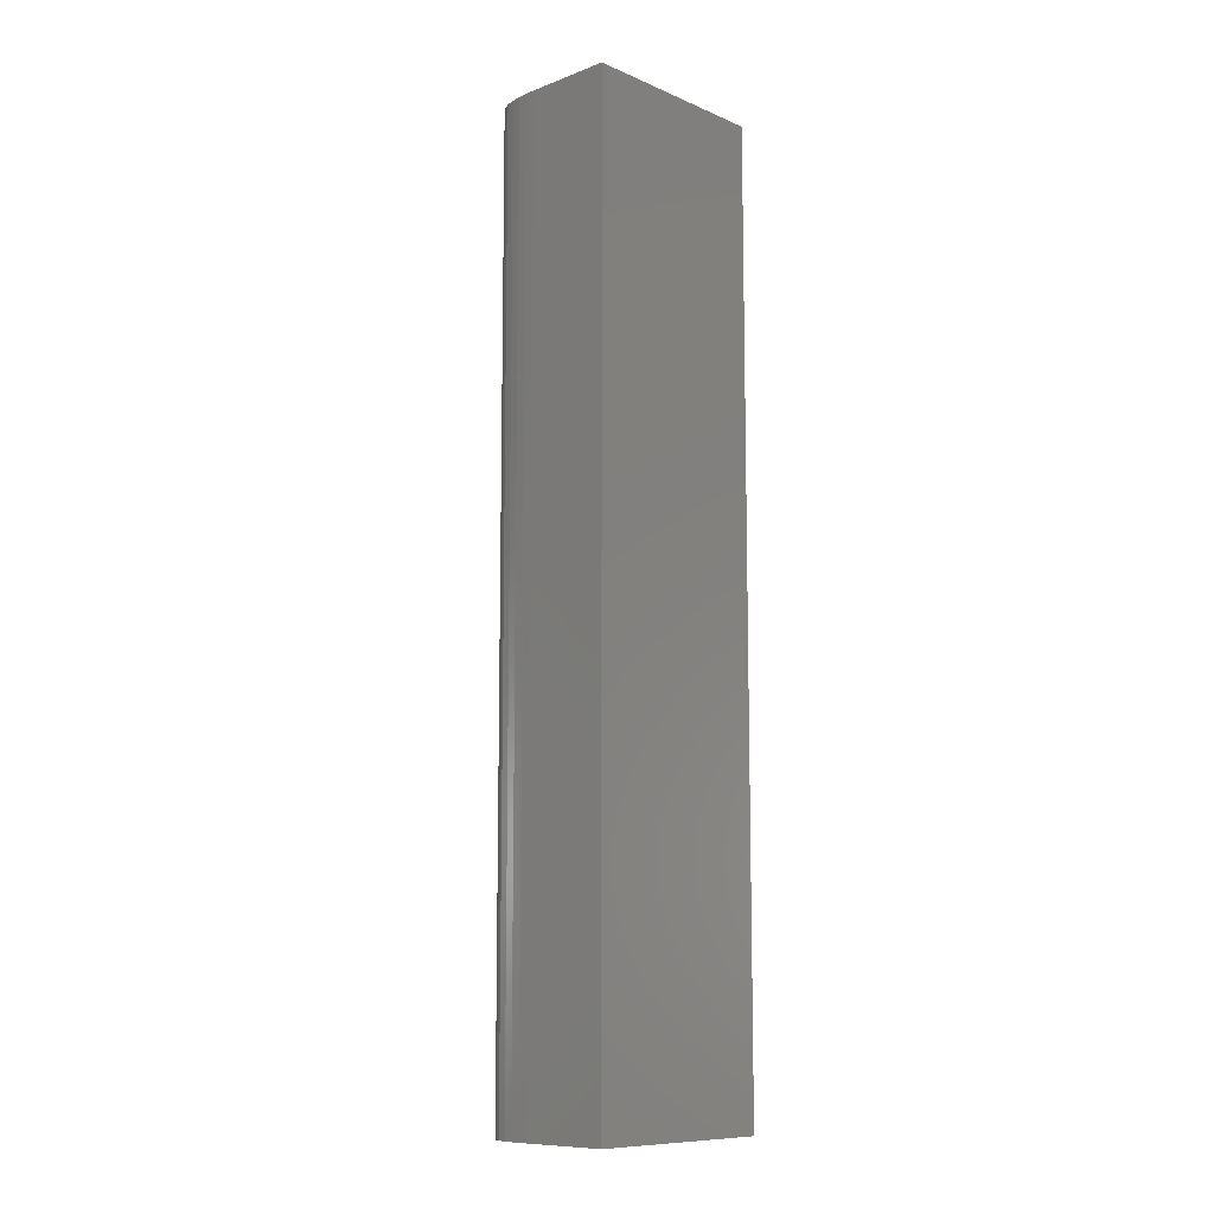
<metadata>
{"format":"stl","ext":"stl","renderer":"f3d","projection":"perspective","resolution":1024,"background":"white","views":[{"elev":-10.2,"azim":-136.6,"up":"+Z"}]}
</metadata>
<code>
# stl→obj: 384 verts, 768 faces
v 0.08294 0.02468 0.028
v 0.08203 0.02468 0.028
v 0.08294 0.02468 0.014
v 0.08203 0.02468 0.014
v 0.08331 0.02461 0.028
v 0.08331 0.02461 0.0245
v 0.08341 0.02455 0.028
v 0.08331 0.02461 0.021
v 0.08341 0.02455 0.014
v 0.08331 0.02461 0.0175
v 0.08331 0.02461 0.014
v 0.08319 0.02466 0.0175
v 0.08319 0.02466 0.014
v 0.08307 0.02467 0.0175
v 0.08307 0.02467 0.014
v 0.08307 0.02467 0.021
v 0.08307 0.02467 0.0245
v 0.08307 0.02467 0.028
v 0.08319 0.02466 0.0245
v 0.08319 0.02466 0.028
v 0.08319 0.02466 0.021
v 0.08355 0.0243 0.028
v 0.08355 0.0243 0.0252
v 0.08356 0.02421 0.028
v 0.08355 0.0243 0.0224
v 0.08355 0.0243 0.0196
v 0.08353 0.02439 0.0224
v 0.08353 0.02439 0.0196
v 0.08348 0.02447 0.0224
v 0.08348 0.02447 0.0196
v 0.08348 0.02447 0.0168
v 0.08348 0.02447 0.014
v 0.08353 0.02439 0.014
v 0.08353 0.02439 0.028
v 0.08353 0.02439 0.0252
v 0.08348 0.02447 0.028
v 0.08348 0.02447 0.0252
v 0.08353 0.02439 0.0168
v 0.08355 0.0243 0.014
v 0.08355 0.0243 0.0168
v 0.08356 0.02421 0.014
v 0.08352 0.02401 0.028
v 0.08352 0.02401 0.02625
v 0.08349 0.02395 0.028
v 0.08352 0.02401 0.0245
v 0.08352 0.02401 0.02275
v 0.08354 0.02407 0.0245
v 0.08354 0.02407 0.02275
v 0.08356 0.02414 0.0245
v 0.08356 0.02414 0.02275
v 0.08356 0.02414 0.021
v 0.08356 0.02414 0.01925
v 0.08356 0.02414 0.0175
v 0.08354 0.02407 0.0175
v 0.08354 0.02407 0.01575
v 0.08352 0.02401 0.01575
v 0.08352 0.02401 0.014
v 0.08349 0.02395 0.014
v 0.08354 0.02407 0.028
v 0.08354 0.02407 0.02625
v 0.08356 0.02414 0.028
v 0.08356 0.02414 0.02625
v 0.08356 0.02414 0.01575
v 0.08356 0.02414 0.014
v 0.08354 0.02407 0.014
v 0.08352 0.02401 0.021
v 0.08352 0.02401 0.01925
v 0.08352 0.02401 0.0175
v 0.08354 0.02407 0.01925
v 0.08354 0.02407 0.021
v 0.08333 0.02381 0.028
v 0.08333 0.02381 0.026
v 0.08326 0.02377 0.028
v 0.08333 0.02381 0.024
v 0.08333 0.02381 0.022
v 0.08339 0.02384 0.024
v 0.08339 0.02384 0.022
v 0.08344 0.02389 0.024
v 0.08344 0.02389 0.022
v 0.08339 0.02384 0.028
v 0.08339 0.02384 0.026
v 0.08344 0.02389 0.028
v 0.08344 0.02389 0.026
v 0.08344 0.02389 0.014
v 0.08344 0.02389 0.016
v 0.08344 0.02389 0.018
v 0.08344 0.02389 0.02
v 0.08339 0.02384 0.018
v 0.08339 0.02384 0.02
v 0.08333 0.02381 0.018
v 0.08333 0.02381 0.02
v 0.08326 0.02377 0.014
v 0.08339 0.02384 0.014
v 0.08339 0.02384 0.016
v 0.08333 0.02381 0.014
v 0.08333 0.02381 0.016
v 0.08295 0.02372 0.028
v 0.08295 0.02372 0.0252
v 0.08285 0.02372 0.028
v 0.08295 0.02372 0.0224
v 0.08295 0.02372 0.0196
v 0.08306 0.02373 0.0224
v 0.08306 0.02373 0.0196
v 0.08316 0.02375 0.0224
v 0.08316 0.02375 0.0196
v 0.08316 0.02375 0.0168
v 0.08316 0.02375 0.014
v 0.08306 0.02373 0.014
v 0.08306 0.02373 0.028
v 0.08306 0.02373 0.0252
v 0.08316 0.02375 0.028
v 0.08316 0.02375 0.0252
v 0.08306 0.02373 0.0168
v 0.08295 0.02372 0.014
v 0.08295 0.02372 0.0168
v 0.08285 0.02372 0.014
v 0.08203 0.02372 0.028
v 0.08203 0.02372 0.014
v 0.08203 0.02339 0.028
v 0.08203 0.0221 0.028
v 0.08203 0.02339 0.014
v 0.08203 0.0221 0.014
v 0.08247 0.02339 0.028
v 0.08247 0.02339 0.014
v 0.08263 0.02338 0.028
v 0.08263 0.02338 0.0266
v 0.08268 0.02337 0.028
v 0.08263 0.02338 0.0252
v 0.08263 0.02338 0.0238
v 0.08258 0.02339 0.0252
v 0.08258 0.02339 0.0238
v 0.08252 0.02339 0.0252
v 0.08252 0.02339 0.0238
v 0.08252 0.02339 0.0224
v 0.08252 0.02339 0.021
v 0.08258 0.02339 0.021
v 0.08258 0.02339 0.0196
v 0.08263 0.02338 0.0196
v 0.08263 0.02338 0.0182
v 0.08268 0.02337 0.014
v 0.08263 0.02338 0.0168
v 0.08263 0.02338 0.0154
v 0.08258 0.02339 0.0168
v 0.08258 0.02339 0.0154
v 0.08252 0.02339 0.0168
v 0.08252 0.02339 0.0154
v 0.08252 0.02339 0.014
v 0.08258 0.02339 0.028
v 0.08258 0.02339 0.0266
v 0.08252 0.02339 0.028
v 0.08252 0.02339 0.0266
v 0.08252 0.02339 0.0196
v 0.08258 0.02339 0.0182
v 0.08258 0.02339 0.014
v 0.08263 0.02338 0.014
v 0.08263 0.02338 0.021
v 0.08263 0.02338 0.0224
v 0.08252 0.02339 0.0182
v 0.08258 0.02339 0.0224
v 0.08282 0.02332 0.028
v 0.08282 0.02332 0.02673
v 0.08286 0.0233 0.028
v 0.08282 0.02332 0.02545
v 0.08282 0.02332 0.02418
v 0.08277 0.02334 0.02545
v 0.08277 0.02334 0.02418
v 0.08273 0.02336 0.02545
v 0.08273 0.02336 0.02418
v 0.08273 0.02336 0.02291
v 0.08273 0.02336 0.02164
v 0.08277 0.02334 0.02164
v 0.08277 0.02334 0.02036
v 0.08282 0.02332 0.02036
v 0.08282 0.02332 0.01909
v 0.08286 0.0233 0.014
v 0.08282 0.02332 0.01782
v 0.08282 0.02332 0.01655
v 0.08277 0.02334 0.01782
v 0.08277 0.02334 0.01655
v 0.08273 0.02336 0.01782
v 0.08273 0.02336 0.01655
v 0.08273 0.02336 0.01527
v 0.08273 0.02336 0.014
v 0.08277 0.02334 0.014
v 0.08277 0.02334 0.028
v 0.08277 0.02334 0.02673
v 0.08273 0.02336 0.028
v 0.08273 0.02336 0.02673
v 0.08273 0.02336 0.02036
v 0.08277 0.02334 0.01909
v 0.08277 0.02334 0.01527
v 0.08282 0.02332 0.014
v 0.08282 0.02332 0.01527
v 0.08282 0.02332 0.02164
v 0.08277 0.02334 0.02291
v 0.08282 0.02332 0.02291
v 0.08273 0.02336 0.01909
v 0.08301 0.02316 0.028
v 0.08301 0.02316 0.02625
v 0.08305 0.0231 0.028
v 0.08301 0.02316 0.0245
v 0.08301 0.02316 0.02275
v 0.08296 0.02321 0.0245
v 0.08296 0.02321 0.02275
v 0.08291 0.02325 0.0245
v 0.08291 0.02325 0.02275
v 0.08291 0.02325 0.021
v 0.08291 0.02325 0.01925
v 0.08291 0.02325 0.0175
v 0.08296 0.02321 0.0175
v 0.08296 0.02321 0.01575
v 0.08301 0.02316 0.01575
v 0.08301 0.02316 0.014
v 0.08305 0.0231 0.014
v 0.08296 0.02321 0.028
v 0.08296 0.02321 0.02625
v 0.08291 0.02325 0.028
v 0.08291 0.02325 0.02625
v 0.08291 0.02325 0.01575
v 0.08291 0.02325 0.014
v 0.08296 0.02321 0.014
v 0.08301 0.02316 0.021
v 0.08301 0.02316 0.01925
v 0.08301 0.02316 0.0175
v 0.08296 0.02321 0.01925
v 0.08296 0.02321 0.021
v 0.08326 0.02281 0.028
v 0.08326 0.02281 0.0245
v 0.08333 0.0227 0.028
v 0.08326 0.02281 0.021
v 0.08333 0.0227 0.014
v 0.08326 0.02281 0.0175
v 0.08326 0.02281 0.014
v 0.0832 0.02291 0.0175
v 0.0832 0.02291 0.014
v 0.08313 0.02301 0.0175
v 0.08313 0.02301 0.014
v 0.08313 0.02301 0.021
v 0.08313 0.02301 0.0245
v 0.08313 0.02301 0.028
v 0.0832 0.02291 0.0245
v 0.0832 0.02291 0.028
v 0.0832 0.02291 0.021
v 0.08371 0.0221 0.028
v 0.08371 0.0221 0.014
v 0.0842 0.0221 0.028
v 0.0842 0.0221 0.014
v 0.08369 0.02289 0.028
v 0.08369 0.02289 0.014
v 0.08346 0.02319 0.028
v 0.08346 0.02319 0.0245
v 0.08337 0.02328 0.028
v 0.08346 0.02319 0.021
v 0.08337 0.02328 0.014
v 0.08346 0.02319 0.0175
v 0.08346 0.02319 0.014
v 0.08355 0.02309 0.0175
v 0.08355 0.02309 0.014
v 0.08362 0.02299 0.0175
v 0.08362 0.02299 0.014
v 0.08362 0.02299 0.021
v 0.08362 0.02299 0.0245
v 0.08362 0.02299 0.028
v 0.08355 0.02309 0.0245
v 0.08355 0.02309 0.028
v 0.08355 0.02309 0.021
v 0.0832 0.02339 0.028
v 0.0832 0.02339 0.02625
v 0.08314 0.02342 0.028
v 0.0832 0.02339 0.0245
v 0.0832 0.02339 0.02275
v 0.08326 0.02336 0.0245
v 0.08326 0.02336 0.02275
v 0.08332 0.02332 0.0245
v 0.08332 0.02332 0.02275
v 0.08332 0.02332 0.021
v 0.08332 0.02332 0.01925
v 0.08332 0.02332 0.0175
v 0.08326 0.02336 0.0175
v 0.08326 0.02336 0.01575
v 0.0832 0.02339 0.01575
v 0.0832 0.02339 0.014
v 0.08314 0.02342 0.014
v 0.08326 0.02336 0.028
v 0.08326 0.02336 0.02625
v 0.08332 0.02332 0.028
v 0.08332 0.02332 0.02625
v 0.08332 0.02332 0.01575
v 0.08332 0.02332 0.014
v 0.08326 0.02336 0.014
v 0.0832 0.02339 0.021
v 0.0832 0.02339 0.01925
v 0.0832 0.02339 0.0175
v 0.08326 0.02336 0.01925
v 0.08326 0.02336 0.021
v 0.08362 0.02358 0.028
v 0.08362 0.02358 0.02333
v 0.08376 0.02369 0.028
v 0.08362 0.02358 0.01867
v 0.08376 0.02369 0.014
v 0.08362 0.02358 0.014
v 0.08348 0.0235 0.01867
v 0.08348 0.0235 0.014
v 0.08331 0.02345 0.01867
v 0.08331 0.02345 0.014
v 0.08331 0.02345 0.02333
v 0.08331 0.02345 0.028
v 0.08348 0.0235 0.02333
v 0.08348 0.0235 0.028
v 0.08395 0.02406 0.028
v 0.08395 0.02406 0.0245
v 0.08396 0.02421 0.028
v 0.08395 0.02406 0.021
v 0.08396 0.02421 0.014
v 0.08395 0.02406 0.0175
v 0.08395 0.02406 0.014
v 0.08391 0.02393 0.0175
v 0.08391 0.02393 0.014
v 0.08385 0.0238 0.0175
v 0.08385 0.0238 0.014
v 0.08385 0.0238 0.021
v 0.08385 0.0238 0.0245
v 0.08385 0.0238 0.028
v 0.08391 0.02393 0.0245
v 0.08391 0.02393 0.028
v 0.08391 0.02393 0.021
v 0.08389 0.02454 0.028
v 0.08389 0.02454 0.0252
v 0.08384 0.02465 0.028
v 0.08389 0.02454 0.0224
v 0.08389 0.02454 0.0196
v 0.08393 0.02444 0.0224
v 0.08393 0.02444 0.0196
v 0.08395 0.02432 0.0224
v 0.08395 0.02432 0.0196
v 0.08395 0.02432 0.0168
v 0.08395 0.02432 0.014
v 0.08393 0.02444 0.014
v 0.08393 0.02444 0.028
v 0.08393 0.02444 0.0252
v 0.08395 0.02432 0.028
v 0.08395 0.02432 0.0252
v 0.08393 0.02444 0.0168
v 0.08389 0.02454 0.014
v 0.08389 0.02454 0.0168
v 0.08384 0.02465 0.014
v 0.08361 0.02487 0.028
v 0.08361 0.02487 0.0252
v 0.08352 0.02492 0.028
v 0.08361 0.02487 0.0224
v 0.08361 0.02487 0.0196
v 0.0837 0.02481 0.0224
v 0.0837 0.02481 0.0196
v 0.08377 0.02473 0.0224
v 0.08377 0.02473 0.0196
v 0.08377 0.02473 0.0168
v 0.08377 0.02473 0.014
v 0.0837 0.02481 0.014
v 0.0837 0.02481 0.028
v 0.0837 0.02481 0.0252
v 0.08377 0.02473 0.028
v 0.08377 0.02473 0.0252
v 0.0837 0.02481 0.0168
v 0.08361 0.02487 0.014
v 0.08361 0.02487 0.0168
v 0.08352 0.02492 0.014
v 0.08308 0.025 0.028
v 0.08308 0.025 0.02333
v 0.08293 0.025 0.028
v 0.08308 0.025 0.01867
v 0.08293 0.025 0.014
v 0.08308 0.025 0.014
v 0.08323 0.02499 0.01867
v 0.08323 0.02499 0.014
v 0.08337 0.02496 0.01867
v 0.08337 0.02496 0.014
v 0.08337 0.02496 0.02333
v 0.08337 0.02496 0.028
v 0.08323 0.02499 0.02333
v 0.08323 0.02499 0.028
v 0.08164 0.025 0.028
v 0.08164 0.025 0.014
v 0.08164 0.0221 0.028
v 0.08164 0.0221 0.014
f 1 2 3
f 3 2 4
f 5 6 7
f 7 6 8
f 7 8 9
f 9 8 10
f 9 10 11
f 11 10 12
f 11 12 13
f 13 12 14
f 13 14 15
f 15 14 3
f 3 14 16
f 3 16 1
f 1 16 17
f 1 17 18
f 18 17 19
f 18 19 20
f 20 19 6
f 20 6 5
f 8 6 19
f 19 17 21
f 21 17 16
f 21 16 12
f 12 16 14
f 21 12 10
f 10 8 21
f 21 8 19
f 22 23 24
f 24 23 25
f 24 25 26
f 26 25 27
f 26 27 28
f 28 27 29
f 28 29 30
f 30 29 9
f 30 9 31
f 31 9 32
f 31 32 33
f 22 34 23
f 23 34 35
f 23 35 25
f 25 35 27
f 34 36 35
f 35 36 37
f 35 37 27
f 27 37 29
f 36 7 37
f 37 7 29
f 7 9 29
f 31 33 38
f 38 33 39
f 38 39 40
f 40 39 41
f 40 41 26
f 26 41 24
f 30 31 38
f 26 28 40
f 40 28 38
f 28 30 38
f 42 43 44
f 44 43 45
f 44 45 46
f 46 45 47
f 46 47 48
f 48 47 49
f 48 49 50
f 50 49 24
f 50 24 51
f 51 24 41
f 51 41 52
f 52 41 53
f 52 53 54
f 54 53 55
f 54 55 56
f 56 55 57
f 56 57 58
f 42 59 43
f 43 59 60
f 43 60 45
f 45 60 47
f 59 61 60
f 60 61 62
f 60 62 47
f 47 62 49
f 61 24 62
f 62 24 49
f 53 41 63
f 63 41 64
f 63 64 65
f 63 65 55
f 55 65 57
f 44 66 58
f 58 66 67
f 58 67 68
f 68 67 69
f 68 69 54
f 54 69 52
f 55 53 63
f 66 44 46
f 68 54 56
f 66 46 48
f 48 50 70
f 70 50 51
f 70 51 69
f 69 51 52
f 56 58 68
f 67 66 70
f 70 66 48
f 67 70 69
f 71 72 73
f 73 72 74
f 73 74 75
f 75 74 76
f 75 76 77
f 77 76 78
f 77 78 79
f 79 78 44
f 79 44 58
f 71 80 72
f 72 80 81
f 72 81 74
f 74 81 76
f 80 82 81
f 81 82 83
f 81 83 76
f 76 83 78
f 82 44 83
f 83 44 78
f 84 85 58
f 58 85 86
f 58 86 87
f 87 86 88
f 87 88 89
f 89 88 90
f 89 90 91
f 91 90 92
f 91 92 73
f 84 93 85
f 85 93 94
f 85 94 86
f 86 94 88
f 93 95 94
f 94 95 96
f 94 96 88
f 88 96 90
f 95 92 96
f 96 92 90
f 91 73 75
f 79 58 87
f 91 75 77
f 87 89 79
f 79 89 77
f 89 91 77
f 97 98 99
f 99 98 100
f 99 100 101
f 101 100 102
f 101 102 103
f 103 102 104
f 103 104 105
f 105 104 92
f 105 92 106
f 106 92 107
f 106 107 108
f 97 109 98
f 98 109 110
f 98 110 100
f 100 110 102
f 109 111 110
f 110 111 112
f 110 112 102
f 102 112 104
f 111 73 112
f 112 73 104
f 73 92 104
f 106 108 113
f 113 108 114
f 113 114 115
f 115 114 116
f 115 116 101
f 101 116 99
f 105 106 113
f 101 103 115
f 115 103 113
f 103 105 113
f 117 99 118
f 118 99 116
f 2 117 4
f 4 117 118
f 119 120 121
f 121 120 122
f 123 119 124
f 124 119 121
f 125 126 127
f 127 126 128
f 127 128 129
f 129 128 130
f 129 130 131
f 131 130 132
f 131 132 133
f 133 132 123
f 133 123 134
f 134 123 135
f 134 135 136
f 136 135 137
f 136 137 138
f 138 137 139
f 138 139 140
f 140 139 141
f 140 141 142
f 142 141 143
f 142 143 144
f 144 143 145
f 144 145 146
f 146 145 124
f 146 124 147
f 125 148 126
f 126 148 149
f 126 149 128
f 128 149 130
f 148 150 149
f 149 150 151
f 149 151 130
f 130 151 132
f 150 123 151
f 151 123 132
f 123 124 135
f 135 124 152
f 135 152 137
f 137 152 153
f 137 153 139
f 139 153 141
f 147 154 146
f 146 154 144
f 154 155 144
f 144 155 142
f 155 140 142
f 138 140 156
f 156 140 127
f 156 127 157
f 157 127 129
f 157 129 131
f 124 145 158
f 158 145 143
f 158 143 153
f 153 143 141
f 131 133 159
f 159 133 134
f 159 134 136
f 136 138 156
f 156 157 159
f 159 157 131
f 156 159 136
f 158 153 152
f 158 152 124
f 160 161 162
f 162 161 163
f 162 163 164
f 164 163 165
f 164 165 166
f 166 165 167
f 166 167 168
f 168 167 127
f 168 127 169
f 169 127 170
f 169 170 171
f 171 170 172
f 171 172 173
f 173 172 174
f 173 174 175
f 175 174 176
f 175 176 177
f 177 176 178
f 177 178 179
f 179 178 180
f 179 180 181
f 181 180 140
f 181 140 182
f 182 140 183
f 182 183 184
f 160 185 161
f 161 185 186
f 161 186 163
f 163 186 165
f 185 187 186
f 186 187 188
f 186 188 165
f 165 188 167
f 187 127 188
f 188 127 167
f 127 140 170
f 170 140 189
f 170 189 172
f 172 189 190
f 172 190 174
f 174 190 176
f 182 184 191
f 191 184 192
f 191 192 193
f 193 192 175
f 193 175 177
f 175 162 173
f 173 162 194
f 173 194 171
f 171 194 195
f 171 195 169
f 169 195 168
f 195 194 196
f 196 194 162
f 196 162 164
f 190 189 197
f 197 189 140
f 197 140 180
f 181 182 191
f 177 179 193
f 193 179 191
f 179 181 191
f 196 164 166
f 196 166 195
f 195 166 168
f 180 178 197
f 197 178 190
f 178 176 190
f 198 199 200
f 200 199 201
f 200 201 202
f 202 201 203
f 202 203 204
f 204 203 205
f 204 205 206
f 206 205 162
f 206 162 207
f 207 162 175
f 207 175 208
f 208 175 209
f 208 209 210
f 210 209 211
f 210 211 212
f 212 211 213
f 212 213 214
f 198 215 199
f 199 215 216
f 199 216 201
f 201 216 203
f 215 217 216
f 216 217 218
f 216 218 203
f 203 218 205
f 217 162 218
f 218 162 205
f 209 175 219
f 219 175 220
f 219 220 221
f 219 221 211
f 211 221 213
f 200 222 214
f 214 222 223
f 214 223 224
f 224 223 225
f 224 225 210
f 210 225 208
f 211 209 219
f 222 200 202
f 224 210 212
f 222 202 204
f 204 206 226
f 226 206 207
f 226 207 225
f 225 207 208
f 212 214 224
f 223 222 226
f 226 222 204
f 223 226 225
f 227 228 229
f 229 228 230
f 229 230 231
f 231 230 232
f 231 232 233
f 233 232 234
f 233 234 235
f 235 234 236
f 235 236 237
f 237 236 214
f 214 236 238
f 214 238 200
f 200 238 239
f 200 239 240
f 240 239 241
f 240 241 242
f 242 241 228
f 242 228 227
f 230 228 241
f 241 239 243
f 243 239 238
f 243 238 234
f 234 238 236
f 243 234 232
f 232 230 243
f 243 230 241
f 244 229 245
f 245 229 231
f 246 244 247
f 247 244 245
f 248 246 249
f 249 246 247
f 250 251 252
f 252 251 253
f 252 253 254
f 254 253 255
f 254 255 256
f 256 255 257
f 256 257 258
f 258 257 259
f 258 259 260
f 260 259 249
f 249 259 261
f 249 261 248
f 248 261 262
f 248 262 263
f 263 262 264
f 263 264 265
f 265 264 251
f 265 251 250
f 253 251 264
f 264 262 266
f 266 262 261
f 266 261 257
f 257 261 259
f 266 257 255
f 255 253 266
f 266 253 264
f 267 268 269
f 269 268 270
f 269 270 271
f 271 270 272
f 271 272 273
f 273 272 274
f 273 274 275
f 275 274 252
f 275 252 276
f 276 252 254
f 276 254 277
f 277 254 278
f 277 278 279
f 279 278 280
f 279 280 281
f 281 280 282
f 281 282 283
f 267 284 268
f 268 284 285
f 268 285 270
f 270 285 272
f 284 286 285
f 285 286 287
f 285 287 272
f 272 287 274
f 286 252 287
f 287 252 274
f 278 254 288
f 288 254 289
f 288 289 290
f 288 290 280
f 280 290 282
f 269 291 283
f 283 291 292
f 283 292 293
f 293 292 294
f 293 294 279
f 279 294 277
f 280 278 288
f 291 269 271
f 293 279 281
f 291 271 273
f 273 275 295
f 295 275 276
f 295 276 294
f 294 276 277
f 281 283 293
f 292 291 295
f 295 291 273
f 292 295 294
f 296 297 298
f 298 297 299
f 298 299 300
f 300 299 301
f 301 299 302
f 301 302 303
f 303 302 304
f 303 304 305
f 305 304 283
f 283 304 306
f 283 306 269
f 269 306 307
f 307 306 308
f 307 308 309
f 309 308 297
f 309 297 296
f 299 297 308
f 304 302 306
f 306 302 308
f 302 299 308
f 310 311 312
f 312 311 313
f 312 313 314
f 314 313 315
f 314 315 316
f 316 315 317
f 316 317 318
f 318 317 319
f 318 319 320
f 320 319 300
f 300 319 321
f 300 321 298
f 298 321 322
f 298 322 323
f 323 322 324
f 323 324 325
f 325 324 311
f 325 311 310
f 313 311 324
f 324 322 326
f 326 322 321
f 326 321 317
f 317 321 319
f 326 317 315
f 315 313 326
f 326 313 324
f 327 328 329
f 329 328 330
f 329 330 331
f 331 330 332
f 331 332 333
f 333 332 334
f 333 334 335
f 335 334 314
f 335 314 336
f 336 314 337
f 336 337 338
f 327 339 328
f 328 339 340
f 328 340 330
f 330 340 332
f 339 341 340
f 340 341 342
f 340 342 332
f 332 342 334
f 341 312 342
f 342 312 334
f 312 314 334
f 336 338 343
f 343 338 344
f 343 344 345
f 345 344 346
f 345 346 331
f 331 346 329
f 335 336 343
f 331 333 345
f 345 333 343
f 333 335 343
f 347 348 349
f 349 348 350
f 349 350 351
f 351 350 352
f 351 352 353
f 353 352 354
f 353 354 355
f 355 354 346
f 355 346 356
f 356 346 357
f 356 357 358
f 347 359 348
f 348 359 360
f 348 360 350
f 350 360 352
f 359 361 360
f 360 361 362
f 360 362 352
f 352 362 354
f 361 329 362
f 362 329 354
f 329 346 354
f 356 358 363
f 363 358 364
f 363 364 365
f 365 364 366
f 365 366 351
f 351 366 349
f 355 356 363
f 351 353 365
f 365 353 363
f 353 355 363
f 367 368 369
f 369 368 370
f 369 370 371
f 371 370 372
f 372 370 373
f 372 373 374
f 374 373 375
f 374 375 376
f 376 375 366
f 366 375 377
f 366 377 349
f 349 377 378
f 378 377 379
f 378 379 380
f 380 379 368
f 380 368 367
f 370 368 379
f 375 373 377
f 377 373 379
f 373 370 379
f 381 369 382
f 382 369 371
f 383 381 384
f 384 381 382
f 120 383 122
f 122 383 384
f 120 119 383
f 383 119 381
f 381 119 117
f 381 117 2
f 119 123 117
f 117 123 99
f 99 123 150
f 99 150 148
f 148 125 99
f 99 125 127
f 99 127 187
f 187 185 99
f 99 185 160
f 99 160 97
f 97 160 162
f 97 162 269
f 269 162 217
f 269 217 215
f 215 198 269
f 269 198 267
f 267 198 200
f 267 200 284
f 284 200 286
f 286 200 240
f 286 240 252
f 252 240 250
f 250 240 242
f 250 242 265
f 265 242 227
f 265 227 263
f 263 227 229
f 263 229 248
f 248 229 244
f 248 244 246
f 307 111 269
f 269 111 109
f 269 109 97
f 309 71 307
f 307 71 73
f 307 73 111
f 71 309 80
f 80 309 296
f 80 296 82
f 82 296 44
f 44 296 298
f 44 298 42
f 42 298 323
f 42 323 59
f 59 323 325
f 59 325 310
f 312 24 310
f 310 24 61
f 310 61 59
f 312 341 24
f 24 341 22
f 22 341 339
f 22 339 327
f 22 327 34
f 34 327 329
f 34 329 361
f 34 361 36
f 36 361 359
f 36 359 7
f 7 359 347
f 7 347 349
f 7 349 5
f 5 349 378
f 5 378 20
f 20 378 380
f 20 380 18
f 18 380 367
f 18 367 1
f 1 367 369
f 1 369 2
f 2 369 381
f 122 384 121
f 121 384 382
f 121 382 118
f 118 382 4
f 4 382 371
f 4 371 3
f 3 371 372
f 3 372 15
f 15 372 374
f 15 374 13
f 13 374 376
f 13 376 11
f 11 376 366
f 11 366 9
f 9 366 364
f 9 364 358
f 9 358 32
f 32 358 357
f 32 357 33
f 33 357 346
f 33 346 344
f 33 344 39
f 39 344 338
f 39 338 337
f 39 337 41
f 41 337 314
f 41 314 316
f 318 65 316
f 316 65 64
f 316 64 41
f 318 320 65
f 65 320 57
f 57 320 300
f 57 300 58
f 58 300 301
f 58 301 84
f 84 301 93
f 93 301 303
f 93 303 95
f 95 303 305
f 95 305 92
f 92 305 107
f 107 305 283
f 107 283 108
f 108 283 114
f 114 283 175
f 114 175 192
f 282 213 283
f 283 213 221
f 283 221 220
f 213 282 214
f 214 282 290
f 214 290 289
f 214 289 237
f 237 289 254
f 237 254 256
f 237 256 235
f 235 256 258
f 235 258 233
f 233 258 260
f 233 260 231
f 231 260 249
f 231 249 245
f 245 249 247
f 220 175 283
f 114 192 116
f 116 192 184
f 116 184 183
f 183 140 116
f 116 140 155
f 116 155 154
f 154 147 116
f 116 147 124
f 116 124 118
f 118 124 121

</code>
